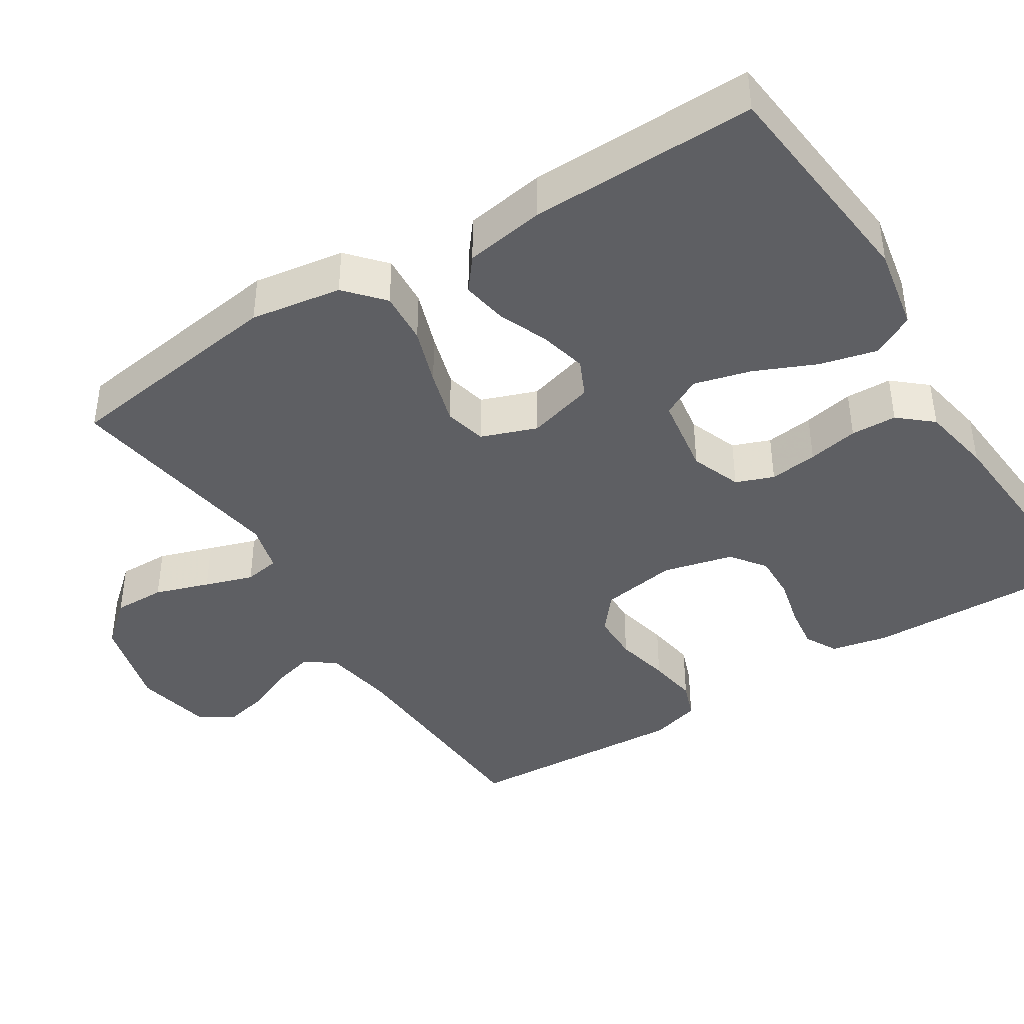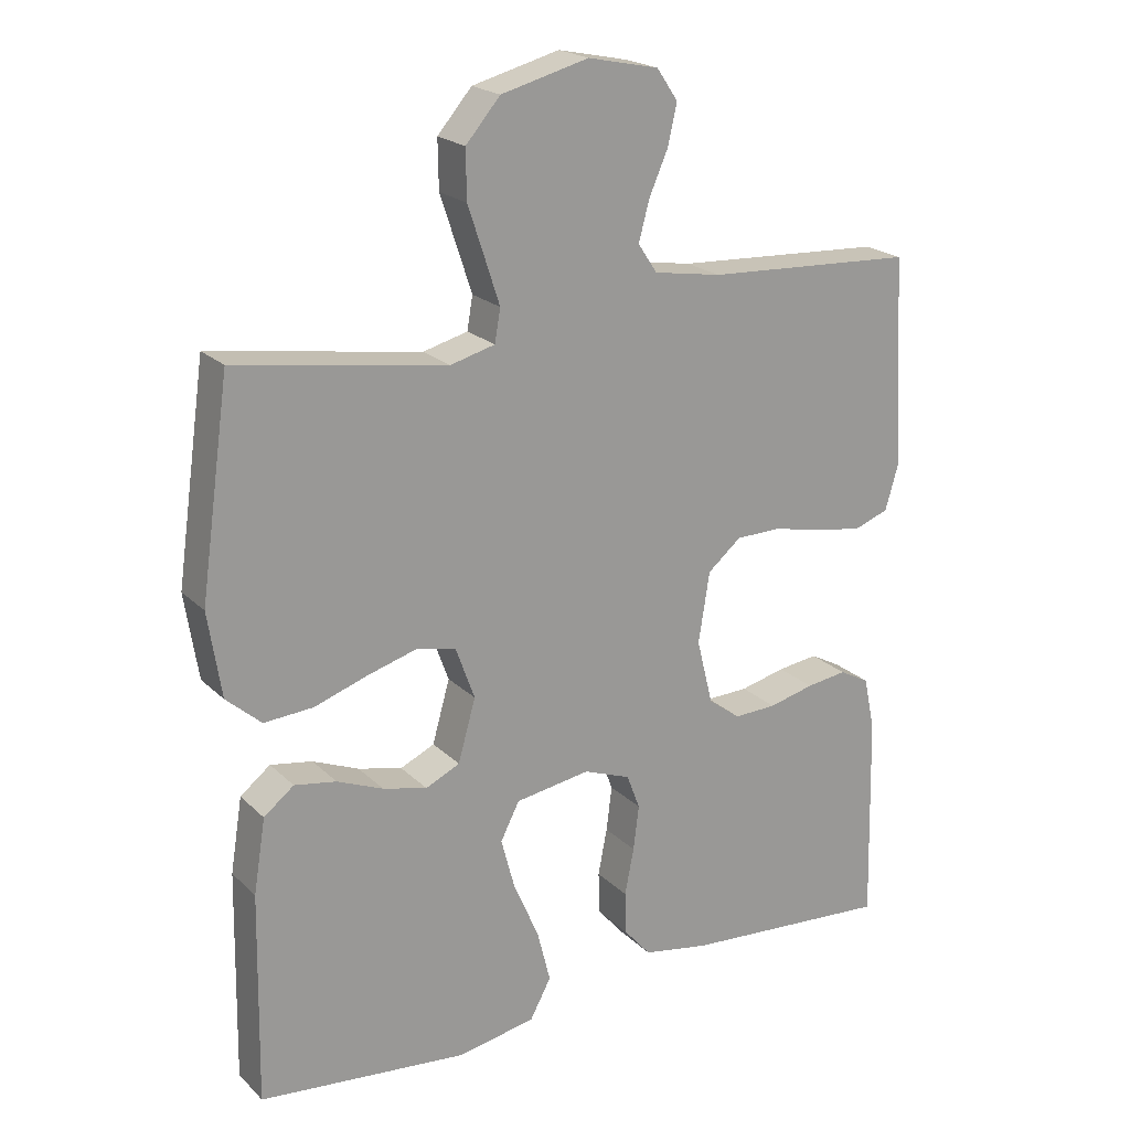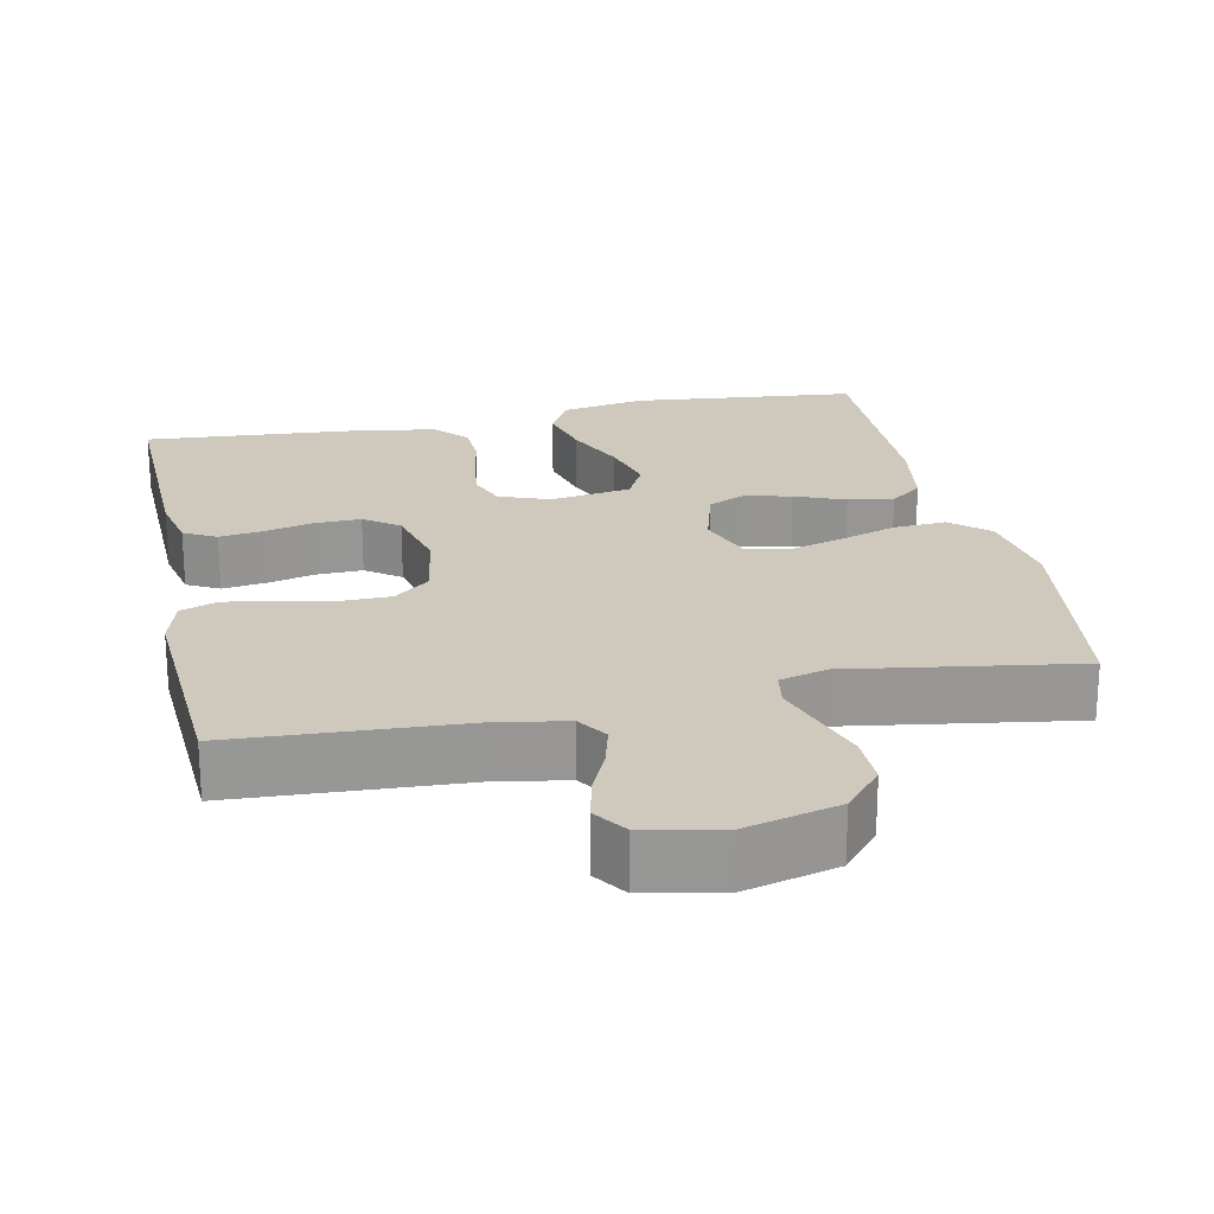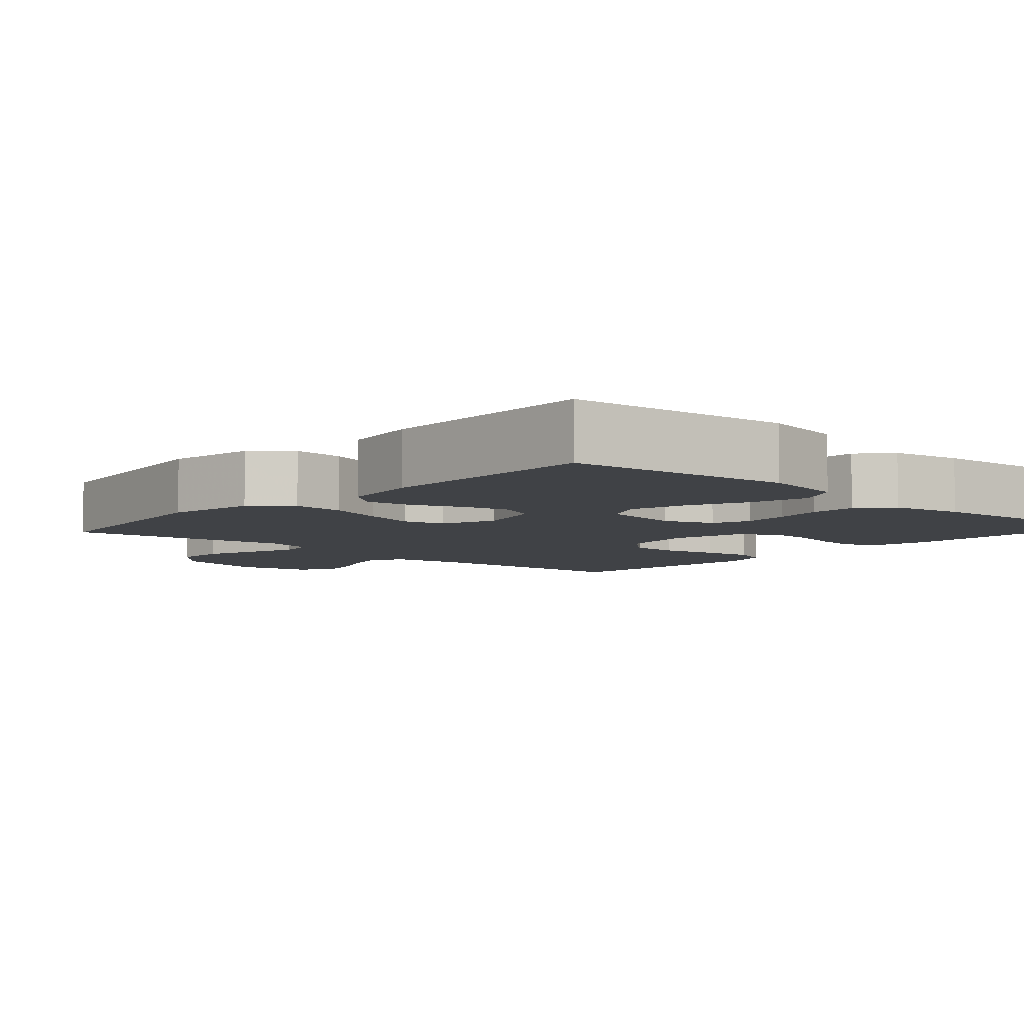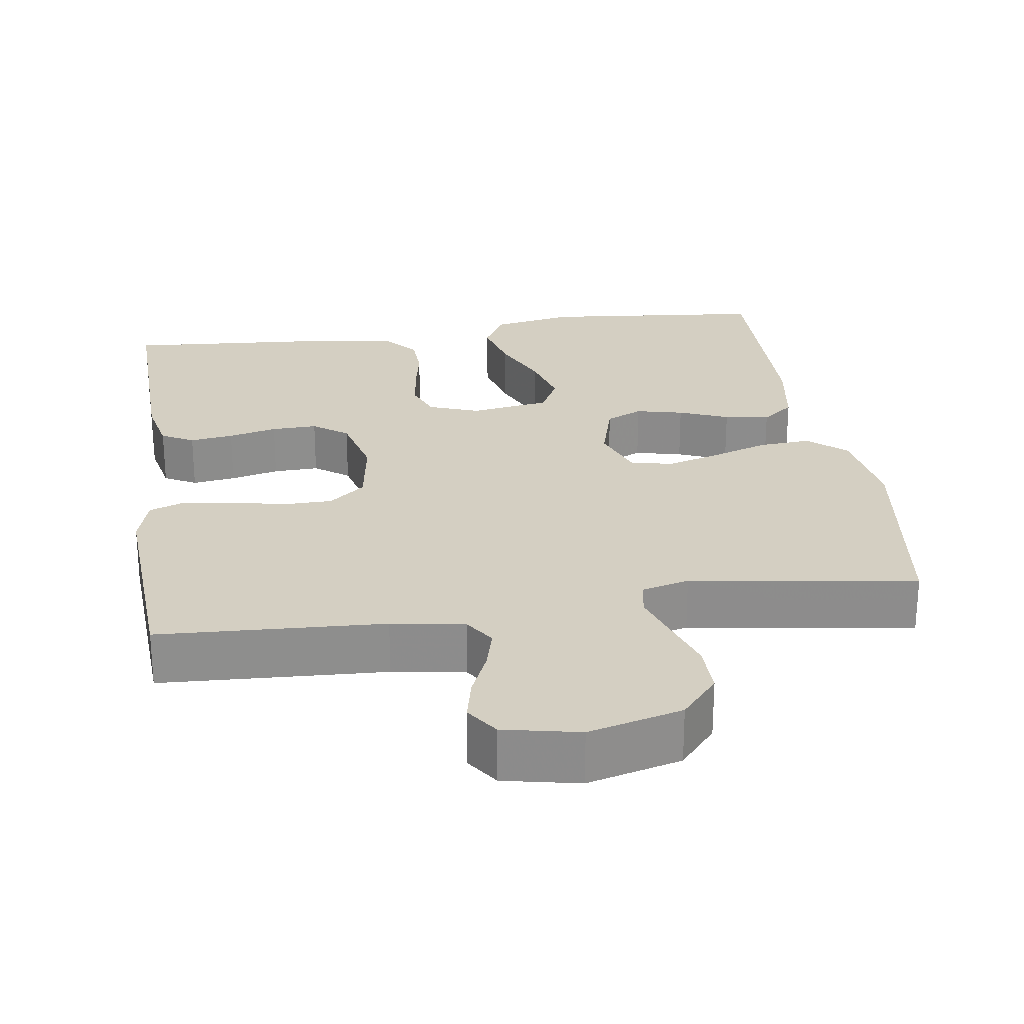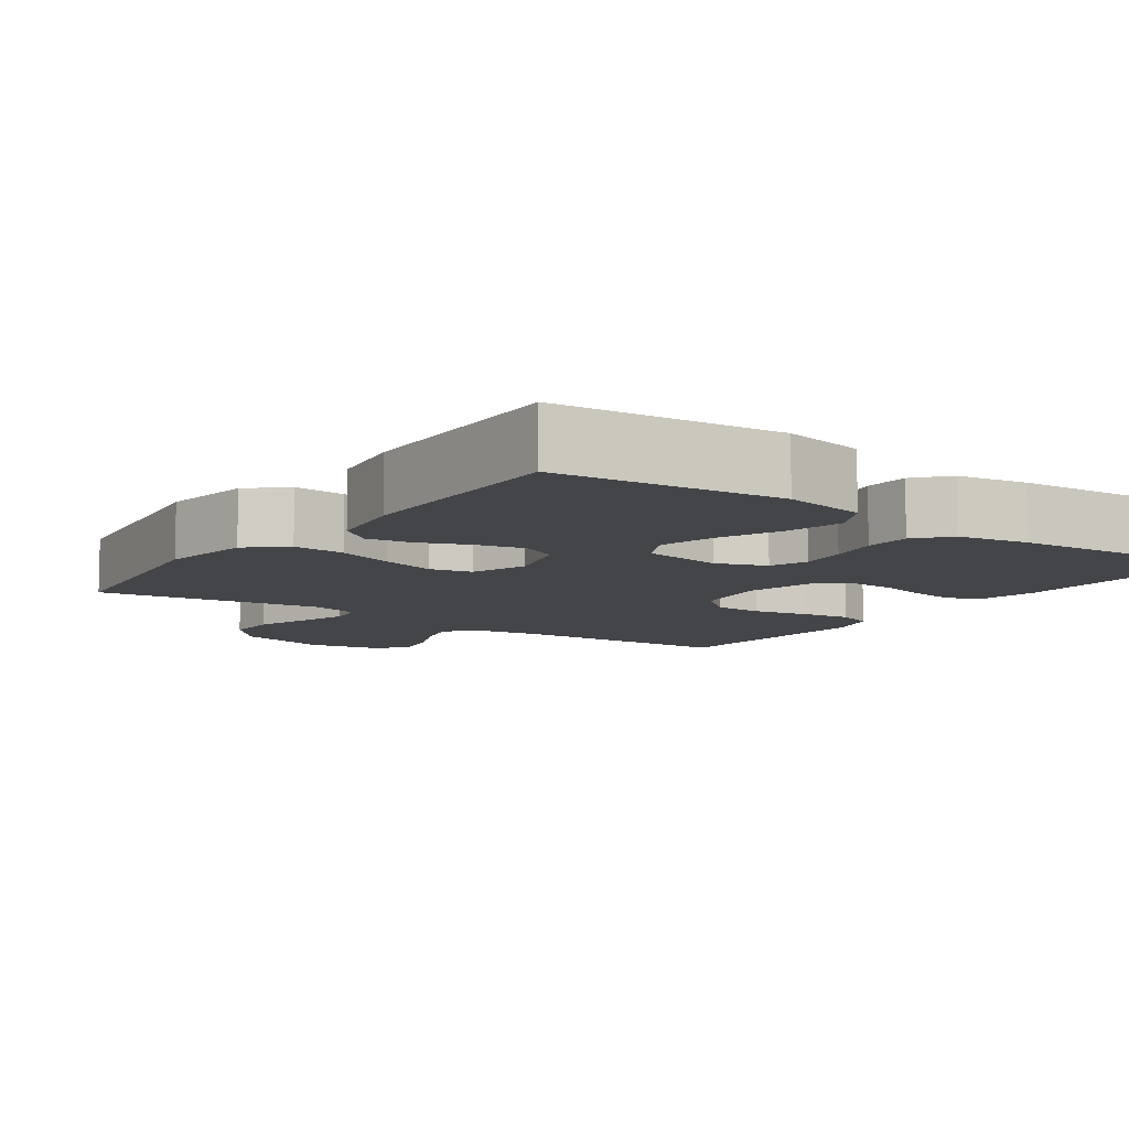
<metadata>
{"format":"obj","ext":"obj","renderer":"f3d","projection":"perspective","resolution":1024,"background":"white","views":[{"elev":-41.5,"azim":122.3,"up":"+Y"},{"elev":20.9,"azim":148.5,"up":"+Z"},{"elev":22.3,"azim":-11.8,"up":"+Y"},{"elev":-6.3,"azim":138.0,"up":"+Y"},{"elev":25.6,"azim":-8.4,"up":"+Y"},{"elev":-9.0,"azim":144.6,"up":"+Y"}]}
</metadata>
<code>
v 0.5 0.07 -0.5
v 0.2 0.07 -0.53
v 0.089 0.07 -0.509
v 0.059 0.07 -0.453
v 0.078 0.07 -0.377
v 0.114 0.07 -0.295
v 0.134 0.07 -0.22
v 0.107 0.07 -0.167
v 0 0.07 -0.15
v -0.067 0.07 -0.175
v -0.086 0.07 -0.225
v -0.078 0.07 -0.289
v -0.065 0.07 -0.356
v -0.067 0.07 -0.417
v -0.105 0.07 -0.461
v -0.2 0.07 -0.478
v -0.5 0.07 -0.5
v -0.493 0.07 -0.2
v -0.477 0.07 -0.124
v -0.434 0.07 -0.101
v -0.376 0.07 -0.109
v -0.311 0.07 -0.125
v -0.25 0.07 -0.127
v -0.204 0.07 -0.093
v -0.181 0.07 0
v -0.197 0.07 0.101
v -0.245 0.07 0.141
v -0.31 0.07 0.142
v -0.383 0.07 0.126
v -0.449 0.07 0.116
v -0.498 0.07 0.134
v -0.517 0.07 0.2
v -0.5 0.07 0.5
v -0.2 0.07 0.515
v -0.103 0.07 0.531
v -0.076 0.07 0.572
v -0.091 0.07 0.628
v -0.118 0.07 0.69
v -0.131 0.07 0.748
v -0.101 0.07 0.792
v 0 0.07 0.813
v 0.125 0.07 0.78
v 0.174 0.07 0.723
v 0.173 0.07 0.654
v 0.149 0.07 0.582
v 0.128 0.07 0.518
v 0.136 0.07 0.471
v 0.2 0.07 0.454
v 0.5 0.07 0.5
v 0.542 0.07 0.2
v 0.523 0.07 0.079
v 0.473 0.07 0.035
v 0.403 0.07 0.04
v 0.327 0.07 0.066
v 0.255 0.07 0.087
v 0.199 0.07 0.074
v 0.172 0.07 0
v 0.197 0.07 -0.089
v 0.246 0.07 -0.112
v 0.309 0.07 -0.097
v 0.375 0.07 -0.07
v 0.435 0.07 -0.06
v 0.478 0.07 -0.094
v 0.495 0.07 -0.2
v 0.5 0 -0.5
v 0.2 0 -0.53
v 0.089 0 -0.509
v 0.059 0 -0.453
v 0.078 0 -0.377
v 0.114 0 -0.295
v 0.134 0 -0.22
v 0.107 0 -0.167
v 0 0 -0.15
v -0.067 0 -0.175
v -0.086 0 -0.225
v -0.078 0 -0.289
v -0.065 0 -0.356
v -0.067 0 -0.417
v -0.105 0 -0.461
v -0.2 0 -0.478
v -0.5 0 -0.5
v -0.493 0 -0.2
v -0.477 0 -0.124
v -0.434 0 -0.101
v -0.376 0 -0.109
v -0.311 0 -0.125
v -0.25 0 -0.127
v -0.204 0 -0.093
v -0.181 0 0
v -0.197 0 0.101
v -0.245 0 0.141
v -0.31 0 0.142
v -0.383 0 0.126
v -0.449 0 0.116
v -0.498 0 0.134
v -0.517 0 0.2
v -0.5 0 0.5
v -0.2 0 0.515
v -0.103 0 0.531
v -0.076 0 0.572
v -0.091 0 0.628
v -0.118 0 0.69
v -0.131 0 0.748
v -0.101 0 0.792
v 0 0 0.813
v 0.125 0 0.78
v 0.174 0 0.723
v 0.173 0 0.654
v 0.149 0 0.582
v 0.128 0 0.518
v 0.136 0 0.471
v 0.2 0 0.454
v 0.5 0 0.5
v 0.542 0 0.2
v 0.523 0 0.079
v 0.473 0 0.035
v 0.403 0 0.04
v 0.327 0 0.066
v 0.255 0 0.087
v 0.199 0 0.074
v 0.172 0 0
v 0.197 0 -0.089
v 0.246 0 -0.112
v 0.309 0 -0.097
v 0.375 0 -0.07
v 0.435 0 -0.06
v 0.478 0 -0.094
v 0.495 0 -0.2
f 4 5 6
f 3 4 6
f 2 3 6
f 1 2 6
f 64 1 6
f 63 64 6
f 62 63 6
f 61 62 6
f 60 61 6
f 59 60 6 7
f 58 59 7 8
f 57 58 8 9
f 56 57 9 10
f 52 53 54
f 51 52 54
f 50 51 54
f 49 50 54
f 48 49 54
f 47 48 54 55
f 43 44 45
f 42 43 45
f 41 42 45
f 40 41 45
f 39 40 45
f 38 39 45
f 37 38 45
f 36 37 45 46
f 35 36 46 47
f 32 33 34
f 31 32 34
f 30 31 34
f 29 30 34
f 28 29 34
f 34 35 47
f 28 34 47
f 27 28 47
f 20 21 22
f 19 20 22
f 18 19 22
f 17 18 22
f 16 17 22
f 15 16 22
f 14 15 22
f 13 14 22
f 12 13 22
f 11 12 22 23
f 10 11 23 24
f 47 55 56
f 27 47 56
f 26 27 56
f 25 26 56 10
f 10 24 25
f 70 69 68
f 70 68 67
f 70 67 66
f 70 66 65
f 70 65 128
f 70 128 127
f 70 127 126
f 70 126 125
f 70 125 124
f 71 70 124 123
f 72 71 123 122
f 73 72 122 121
f 74 73 121 120
f 118 117 116
f 118 116 115
f 118 115 114
f 118 114 113
f 118 113 112
f 119 118 112 111
f 109 108 107
f 109 107 106
f 109 106 105
f 109 105 104
f 109 104 103
f 109 103 102
f 109 102 101
f 110 109 101 100
f 111 110 100 99
f 98 97 96
f 98 96 95
f 98 95 94
f 98 94 93
f 98 93 92
f 111 99 98
f 111 98 92
f 111 92 91
f 86 85 84
f 86 84 83
f 86 83 82
f 86 82 81
f 86 81 80
f 86 80 79
f 86 79 78
f 86 78 77
f 86 77 76
f 87 86 76 75
f 88 87 75 74
f 120 119 111
f 120 111 91
f 120 91 90
f 74 120 90 89
f 89 88 74
f 1 65 66 2
f 2 66 67 3
f 3 67 68 4
f 4 68 69 5
f 5 69 70 6
f 6 70 71 7
f 7 71 72 8
f 8 72 73 9
f 9 73 74 10
f 10 74 75 11
f 11 75 76 12
f 12 76 77 13
f 13 77 78 14
f 14 78 79 15
f 15 79 80 16
f 16 80 81 17
f 17 81 82 18
f 18 82 83 19
f 19 83 84 20
f 20 84 85 21
f 21 85 86 22
f 22 86 87 23
f 23 87 88 24
f 24 88 89 25
f 25 89 90 26
f 26 90 91 27
f 27 91 92 28
f 28 92 93 29
f 29 93 94 30
f 30 94 95 31
f 31 95 96 32
f 32 96 97 33
f 33 97 98 34
f 34 98 99 35
f 35 99 100 36
f 36 100 101 37
f 37 101 102 38
f 38 102 103 39
f 39 103 104 40
f 40 104 105 41
f 41 105 106 42
f 42 106 107 43
f 43 107 108 44
f 44 108 109 45
f 45 109 110 46
f 46 110 111 47
f 47 111 112 48
f 48 112 113 49
f 49 113 114 50
f 50 114 115 51
f 51 115 116 52
f 52 116 117 53
f 53 117 118 54
f 54 118 119 55
f 55 119 120 56
f 56 120 121 57
f 57 121 122 58
f 58 122 123 59
f 59 123 124 60
f 60 124 125 61
f 61 125 126 62
f 62 126 127 63
f 63 127 128 64
f 64 128 65 1

</code>
